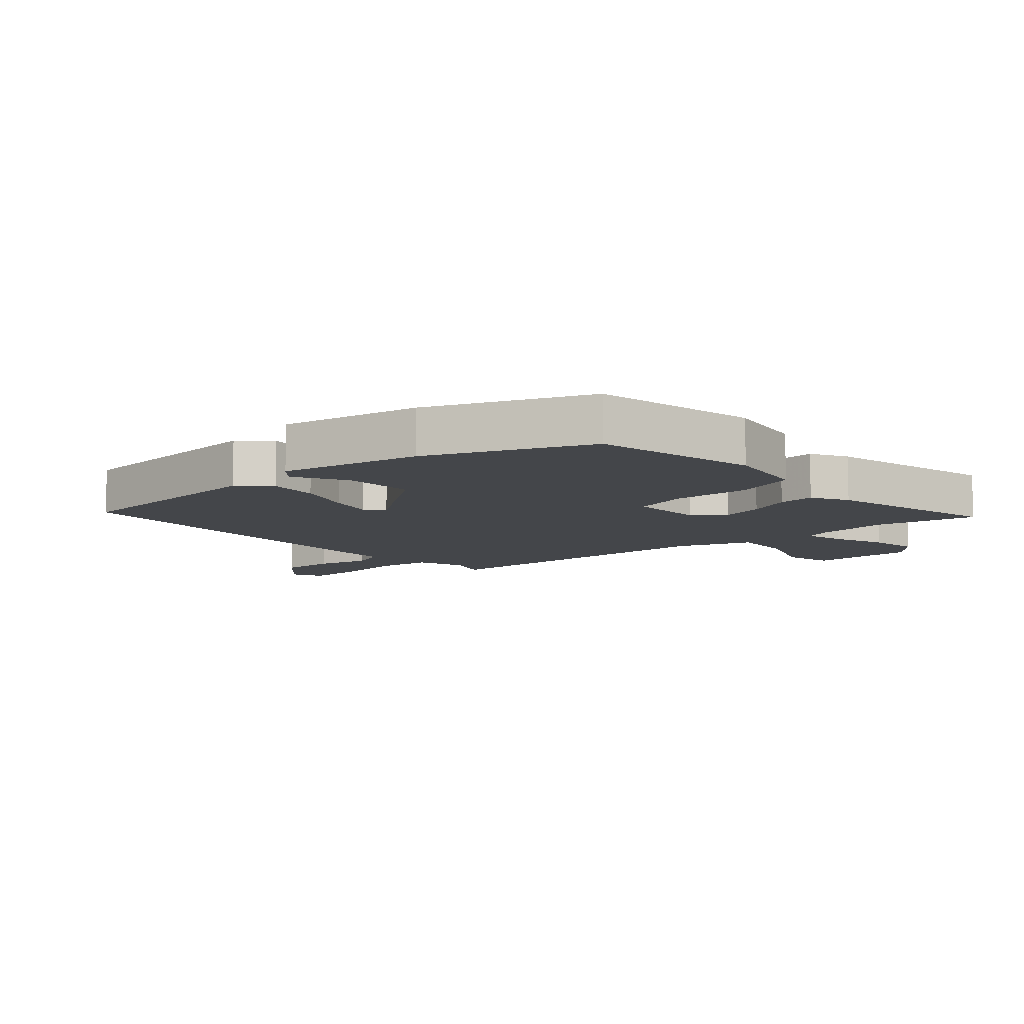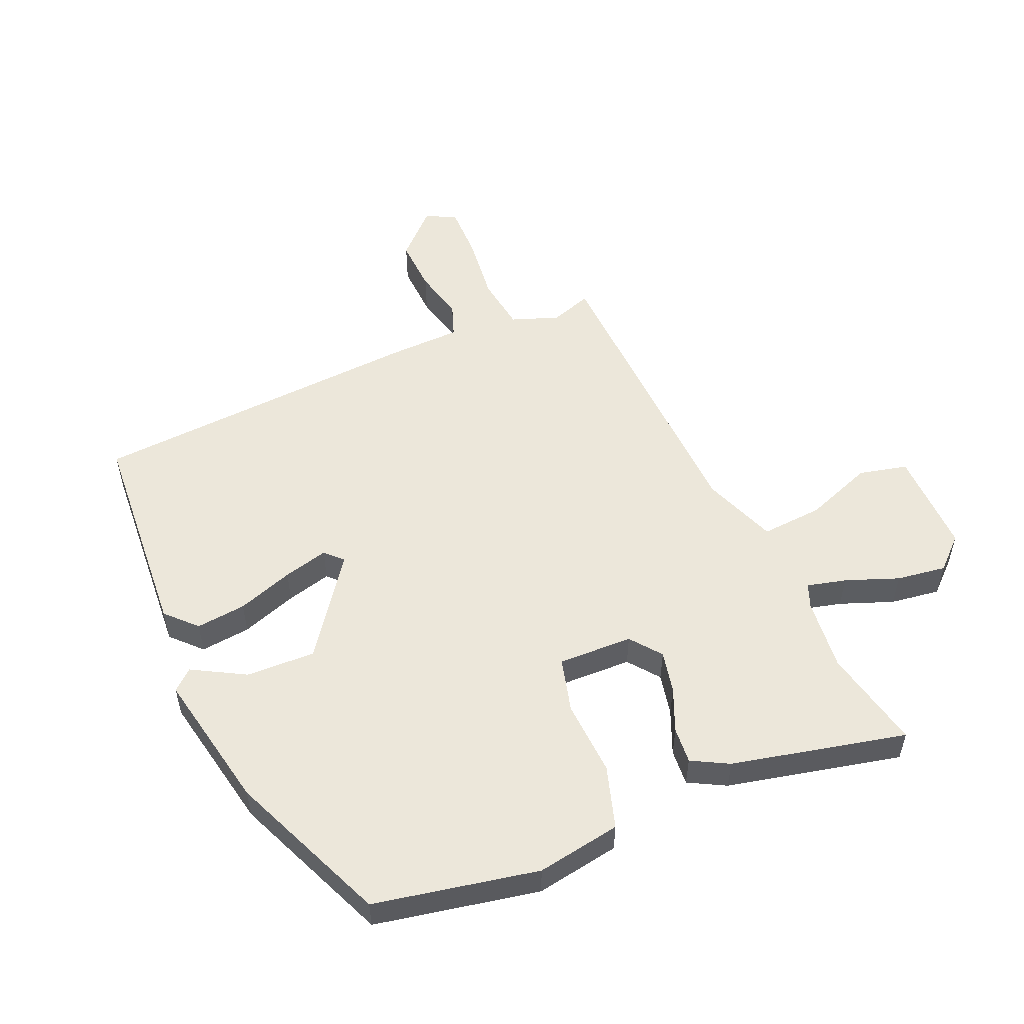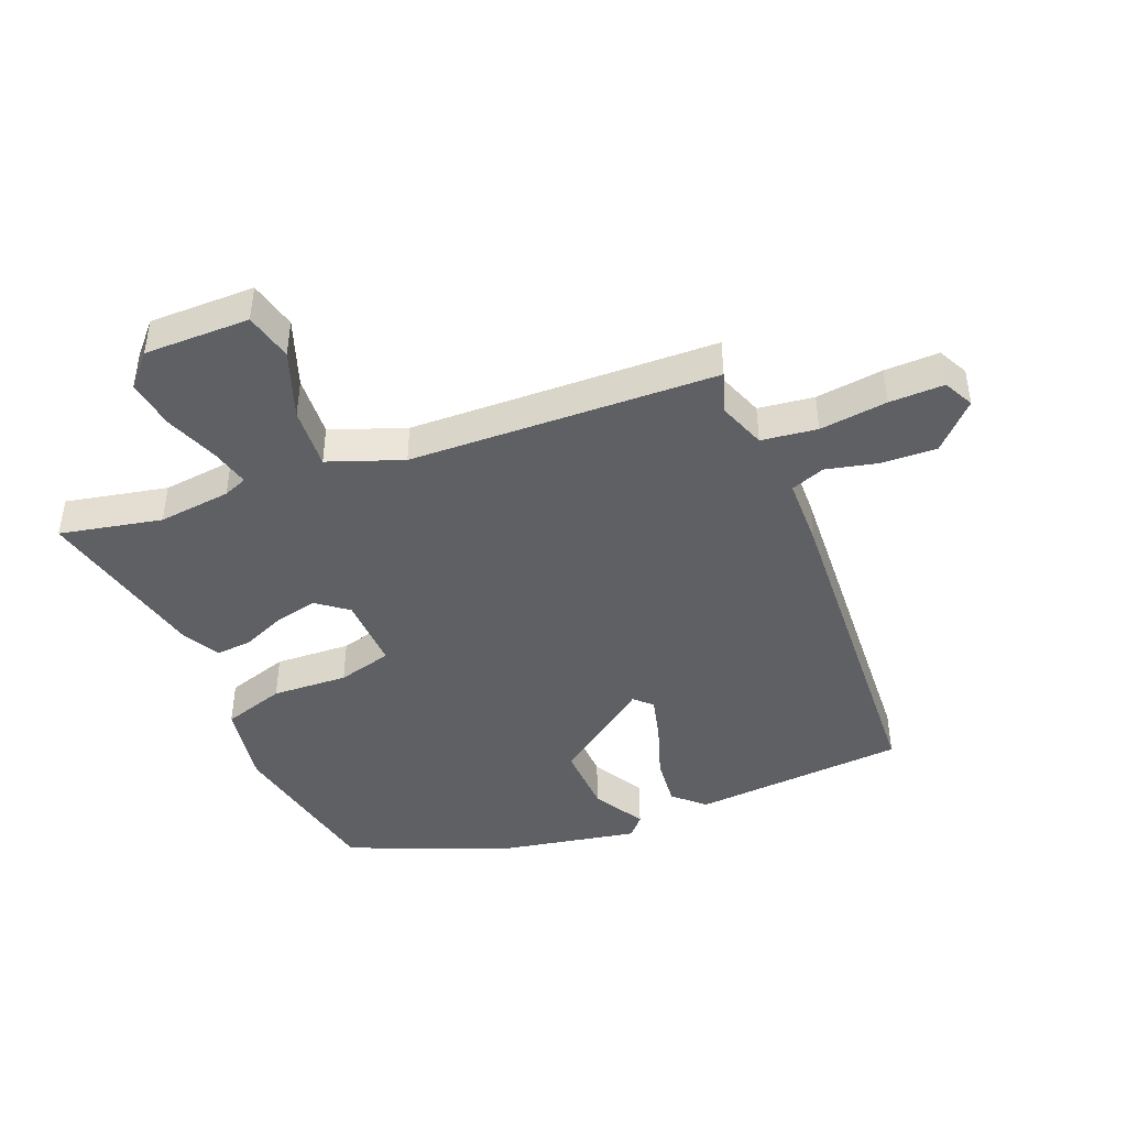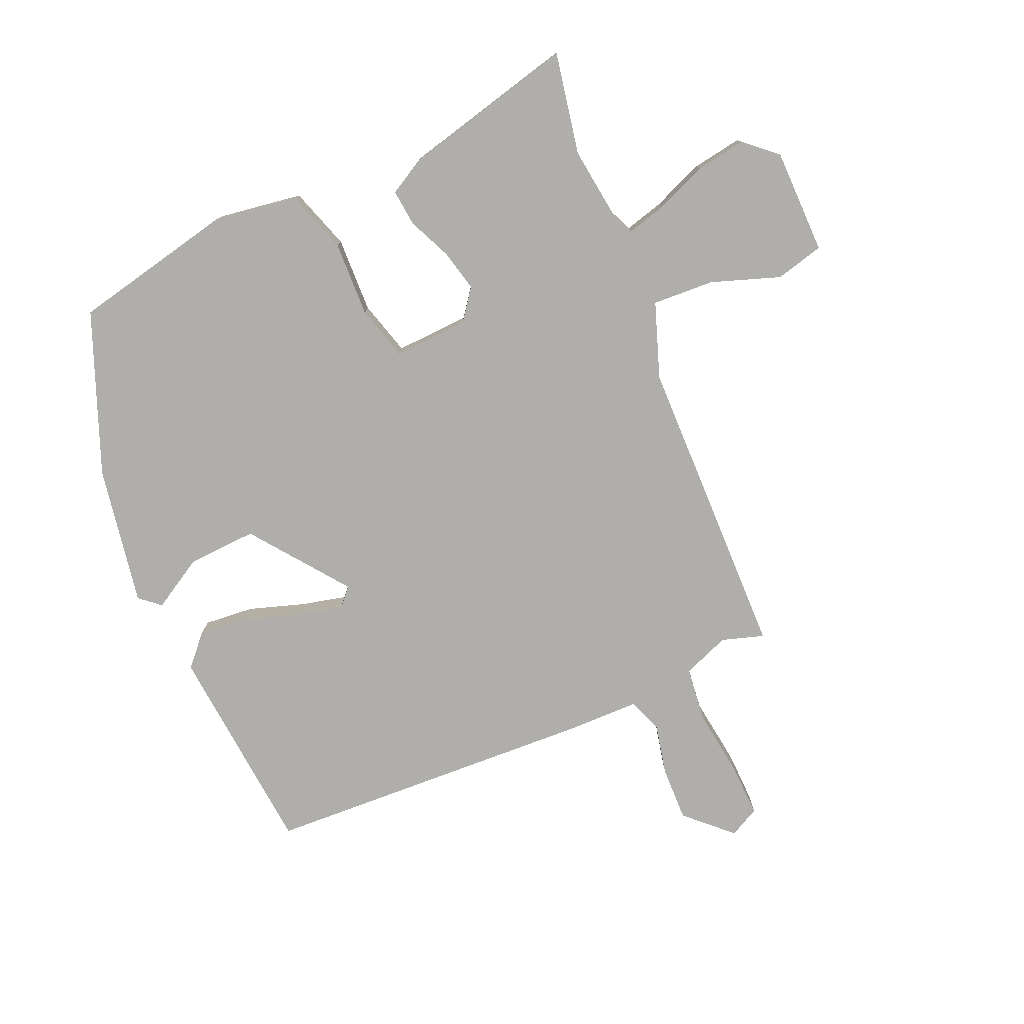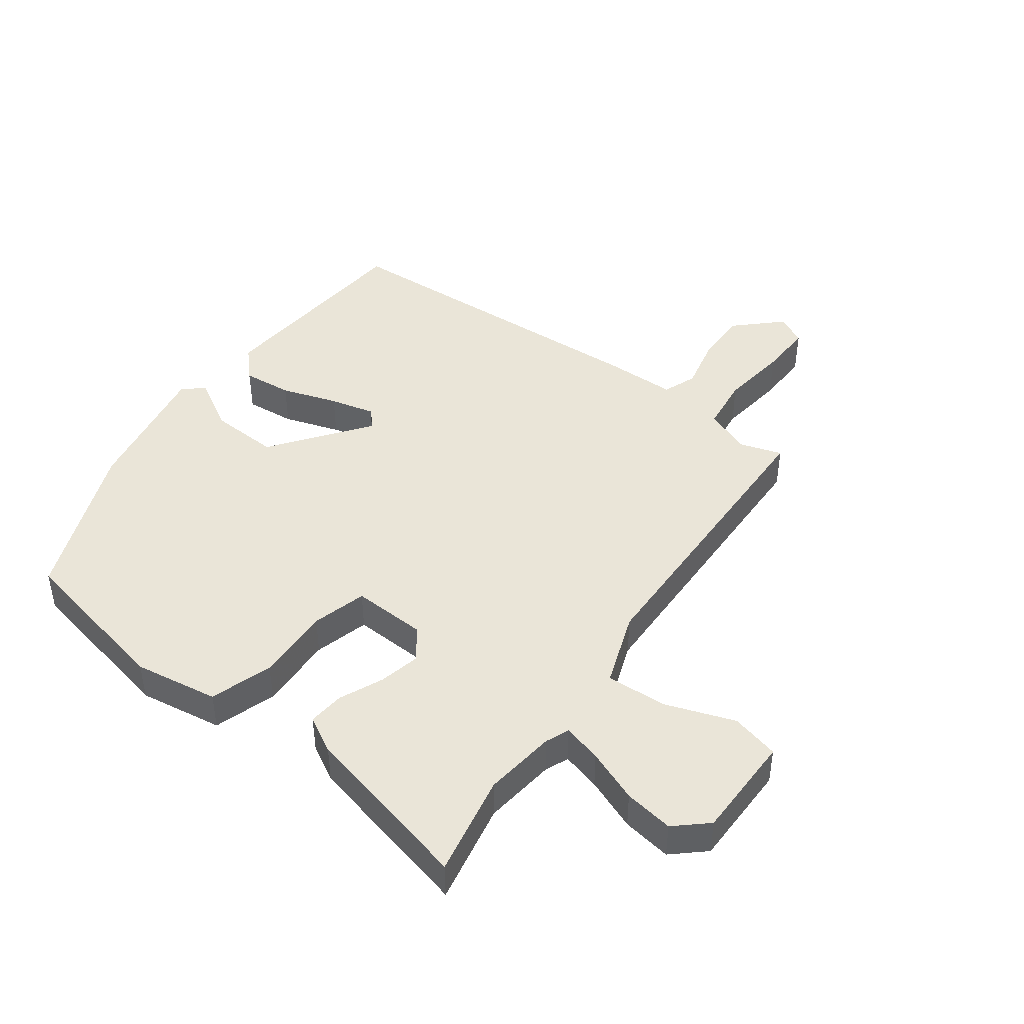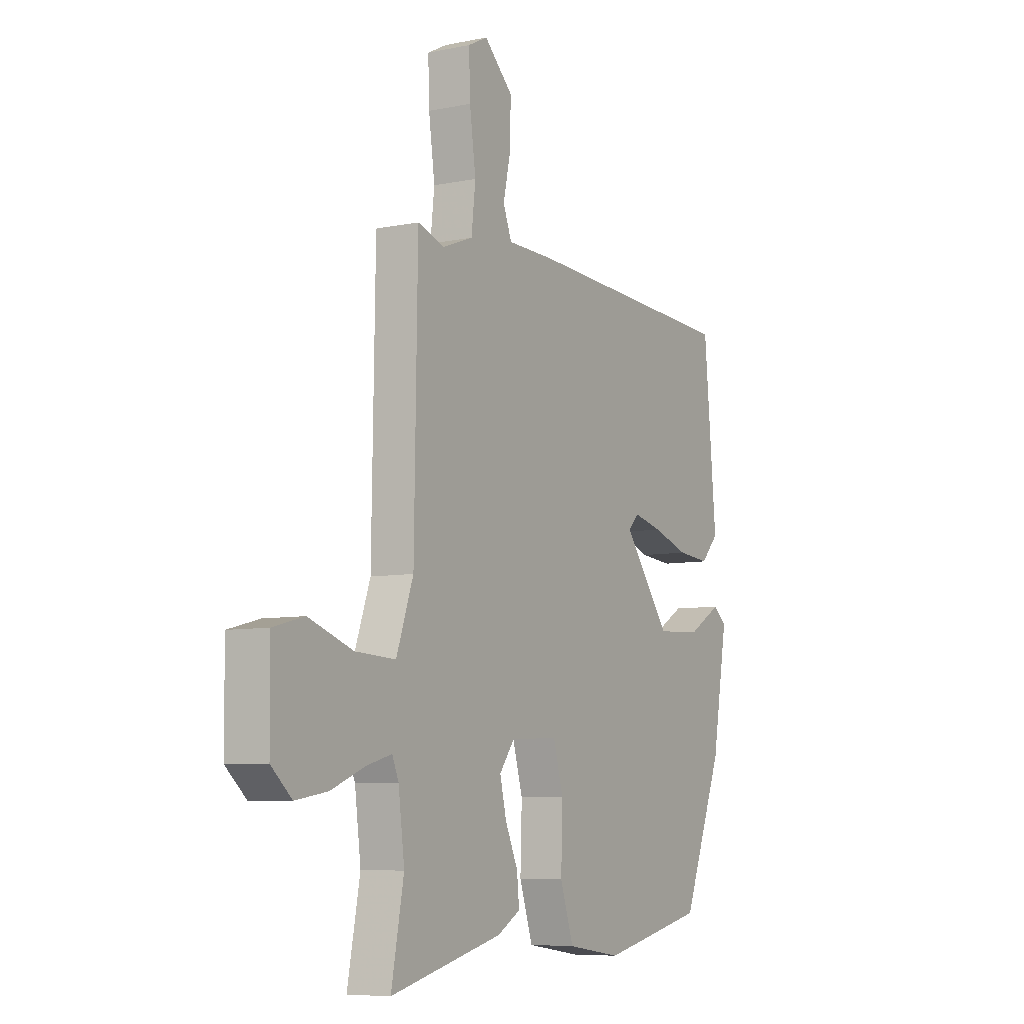
<metadata>
{"format":"obj","ext":"obj","renderer":"f3d","projection":"perspective","resolution":1024,"background":"white","views":[{"elev":-9.4,"azim":130.6,"up":"+Y"},{"elev":53.4,"azim":155.4,"up":"+Y"},{"elev":-43.8,"azim":-68.9,"up":"+Y"},{"elev":-77.8,"azim":-156.7,"up":"+Y"},{"elev":44.5,"azim":-144.1,"up":"+Y"},{"elev":-7.3,"azim":-59.6,"up":"+Z"}]}
</metadata>
<code>
v -0.51 0.07 -0.552
v -0.479 0.07 -0.389
v -0.494 0.07 -0.273
v -0.51 0.07 -0.235
v -0.572 0.07 -0.252
v -0.656 0.07 -0.286
v -0.735 0.07 -0.299
v -0.786 0.07 -0.254
v -0.788 0.07 -0.086
v -0.711 0.07 -0.066
v -0.601 0.07 -0.104
v -0.502 0.07 -0.109
v -0.46 0.07 0.01
v -0.452 0.07 0.501
v -0.385 0.07 0.48
v -0.31 0.07 0.509
v -0.3 0.07 0.598
v -0.315 0.07 0.706
v -0.318 0.07 0.793
v -0.27 0.07 0.818
v -0.199 0.07 0.751
v -0.201 0.07 0.663
v -0.219 0.07 0.58
v -0.198 0.07 0.526
v -0.082 0.07 0.525
v 0.455 0.07 0.501
v 0.486 0.07 0.159
v 0.442 0.07 0.111
v 0.362 0.07 0.118
v 0.272 0.07 0.147
v 0.2 0.07 0.164
v 0.174 0.07 0.136
v 0.29 0.07 -0.017
v 0.401 0.07 -0.011
v 0.484 0.07 0.038
v 0.517 0.07 0.01
v 0.478 0.07 -0.214
v 0.377 0.07 -0.47
v 0.117 0.07 -0.527
v -0.018 0.07 -0.507
v -0.051 0.07 -0.408
v -0.047 0.07 -0.287
v -0.072 0.07 -0.2
v -0.191 0.07 -0.206
v -0.228 0.07 -0.256
v -0.212 0.07 -0.323
v -0.181 0.07 -0.392
v -0.175 0.07 -0.45
v -0.233 0.07 -0.483
v -0.51 0 -0.552
v -0.479 0 -0.389
v -0.494 0 -0.273
v -0.51 0 -0.235
v -0.572 0 -0.252
v -0.656 0 -0.286
v -0.735 0 -0.299
v -0.786 0 -0.254
v -0.788 0 -0.086
v -0.711 0 -0.066
v -0.601 0 -0.104
v -0.502 0 -0.109
v -0.46 0 0.01
v -0.452 0 0.501
v -0.385 0 0.48
v -0.31 0 0.509
v -0.3 0 0.598
v -0.315 0 0.706
v -0.318 0 0.793
v -0.27 0 0.818
v -0.199 0 0.751
v -0.201 0 0.663
v -0.219 0 0.58
v -0.198 0 0.526
v -0.082 0 0.525
v 0.455 0 0.501
v 0.486 0 0.159
v 0.442 0 0.111
v 0.362 0 0.118
v 0.272 0 0.147
v 0.2 0 0.164
v 0.174 0 0.136
v 0.29 0 -0.017
v 0.401 0 -0.011
v 0.484 0 0.038
v 0.517 0 0.01
v 0.478 0 -0.214
v 0.377 0 -0.47
v 0.117 0 -0.527
v -0.018 0 -0.507
v -0.051 0 -0.408
v -0.047 0 -0.287
v -0.072 0 -0.2
v -0.191 0 -0.206
v -0.228 0 -0.256
v -0.212 0 -0.323
v -0.181 0 -0.392
v -0.175 0 -0.45
v -0.233 0 -0.483
f 49 1 2
f 48 49 2
f 47 48 2
f 46 47 2
f 45 46 2 3
f 44 45 3 4
f 40 41 42
f 39 40 42
f 38 39 42
f 37 38 42
f 36 37 42
f 35 36 42
f 34 35 42
f 33 34 42 43
f 32 33 43 44
f 28 29 30
f 27 28 30
f 26 27 30
f 25 26 30
f 24 25 30
f 24 30 31
f 21 22 23
f 20 21 23
f 19 20 23
f 18 19 23
f 17 18 23
f 16 17 23 24
f 31 32 44
f 24 31 44
f 16 24 44
f 15 16 44
f 9 10 11
f 8 9 11
f 7 8 11
f 6 7 11
f 5 6 11
f 4 5 11 12
f 44 4 12 13
f 13 14 15 44
f 51 50 98
f 51 98 97
f 51 97 96
f 51 96 95
f 52 51 95 94
f 53 52 94 93
f 91 90 89
f 91 89 88
f 91 88 87
f 91 87 86
f 91 86 85
f 91 85 84
f 91 84 83
f 92 91 83 82
f 93 92 82 81
f 79 78 77
f 79 77 76
f 79 76 75
f 79 75 74
f 79 74 73
f 80 79 73
f 72 71 70
f 72 70 69
f 72 69 68
f 72 68 67
f 72 67 66
f 73 72 66 65
f 93 81 80
f 93 80 73
f 93 73 65
f 93 65 64
f 60 59 58
f 60 58 57
f 60 57 56
f 60 56 55
f 60 55 54
f 61 60 54 53
f 62 61 53 93
f 93 64 63 62
f 1 50 51 2
f 2 51 52 3
f 3 52 53 4
f 4 53 54 5
f 5 54 55 6
f 6 55 56 7
f 7 56 57 8
f 8 57 58 9
f 9 58 59 10
f 10 59 60 11
f 11 60 61 12
f 12 61 62 13
f 13 62 63 14
f 14 63 64 15
f 15 64 65 16
f 16 65 66 17
f 17 66 67 18
f 18 67 68 19
f 19 68 69 20
f 20 69 70 21
f 21 70 71 22
f 22 71 72 23
f 23 72 73 24
f 24 73 74 25
f 25 74 75 26
f 26 75 76 27
f 27 76 77 28
f 28 77 78 29
f 29 78 79 30
f 30 79 80 31
f 31 80 81 32
f 32 81 82 33
f 33 82 83 34
f 34 83 84 35
f 35 84 85 36
f 36 85 86 37
f 37 86 87 38
f 38 87 88 39
f 39 88 89 40
f 40 89 90 41
f 41 90 91 42
f 42 91 92 43
f 43 92 93 44
f 44 93 94 45
f 45 94 95 46
f 46 95 96 47
f 47 96 97 48
f 48 97 98 49
f 49 98 50 1

</code>
